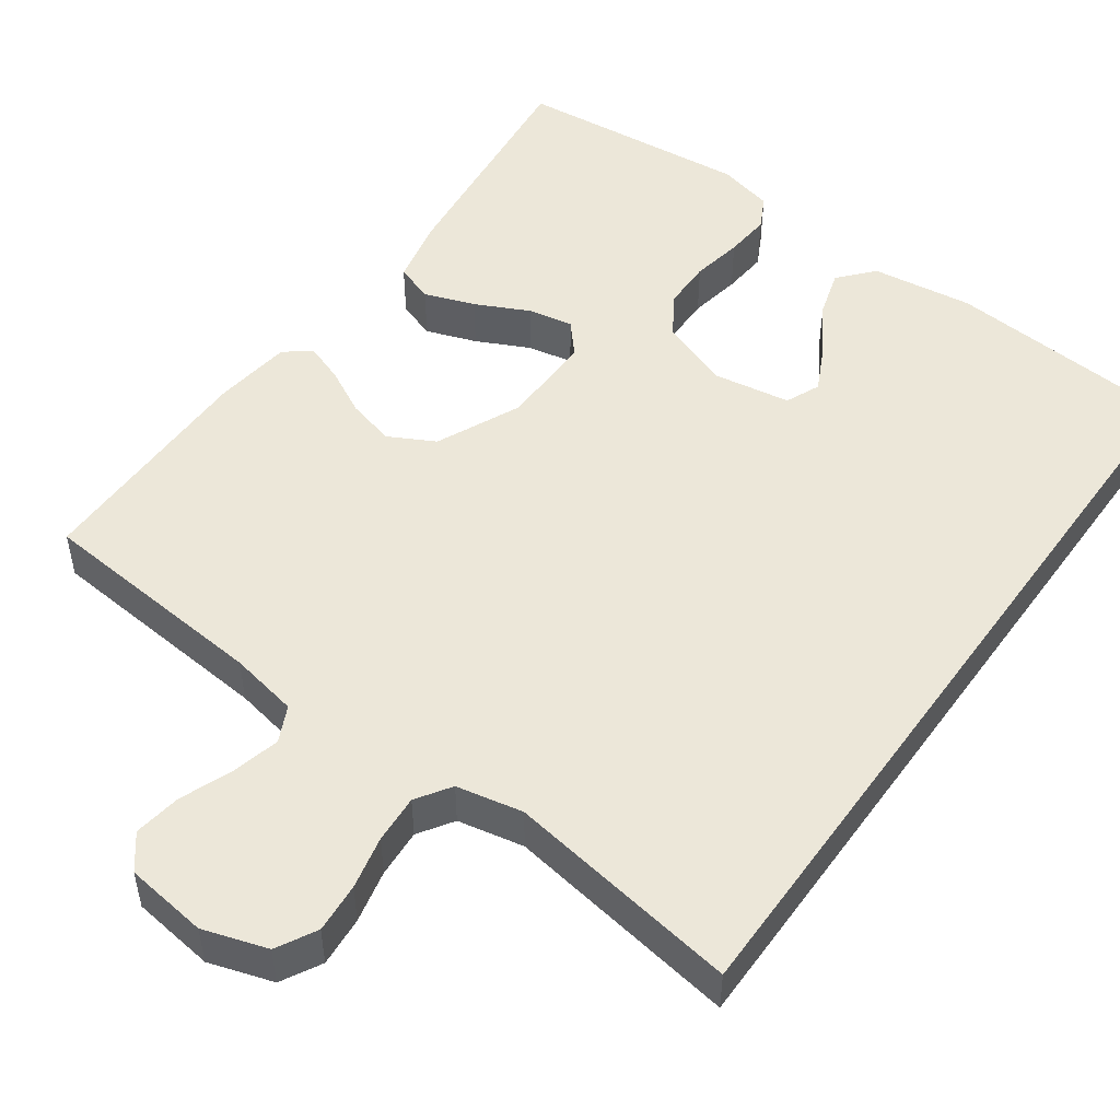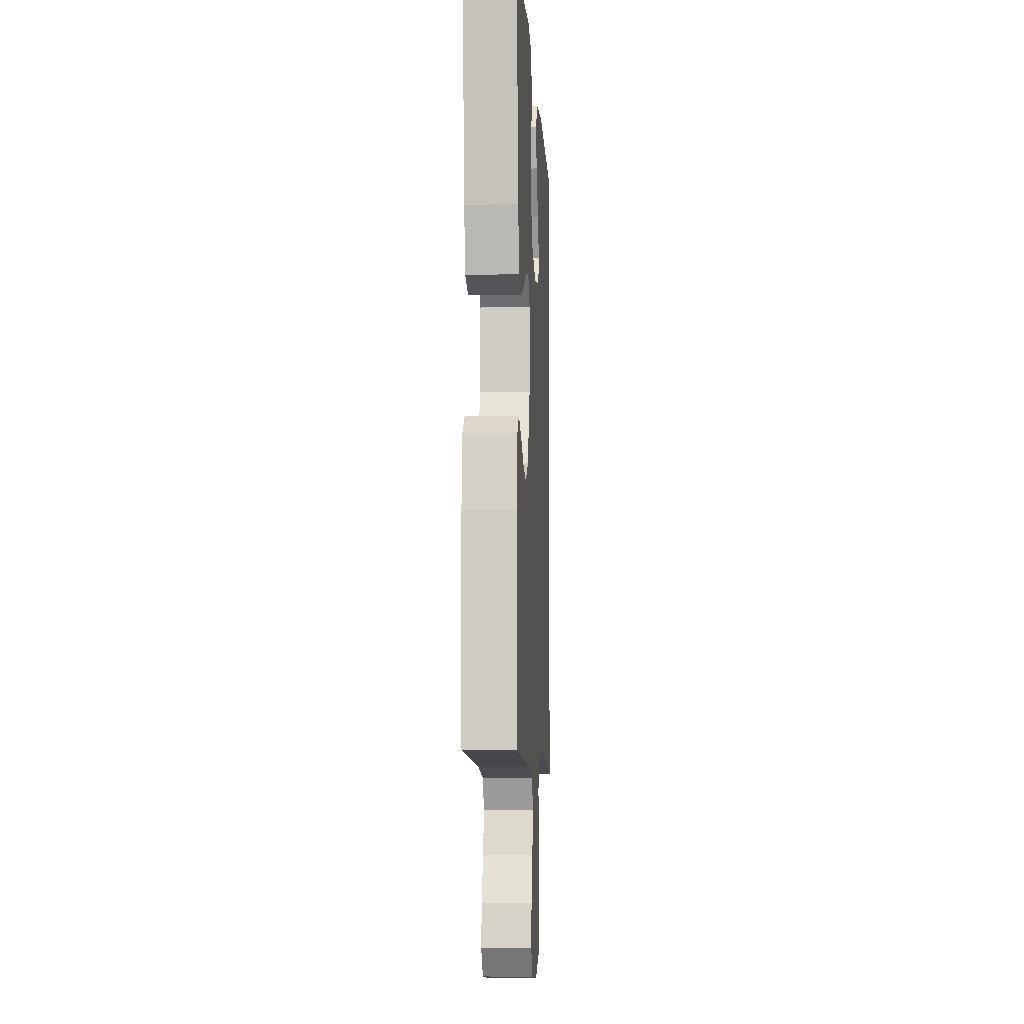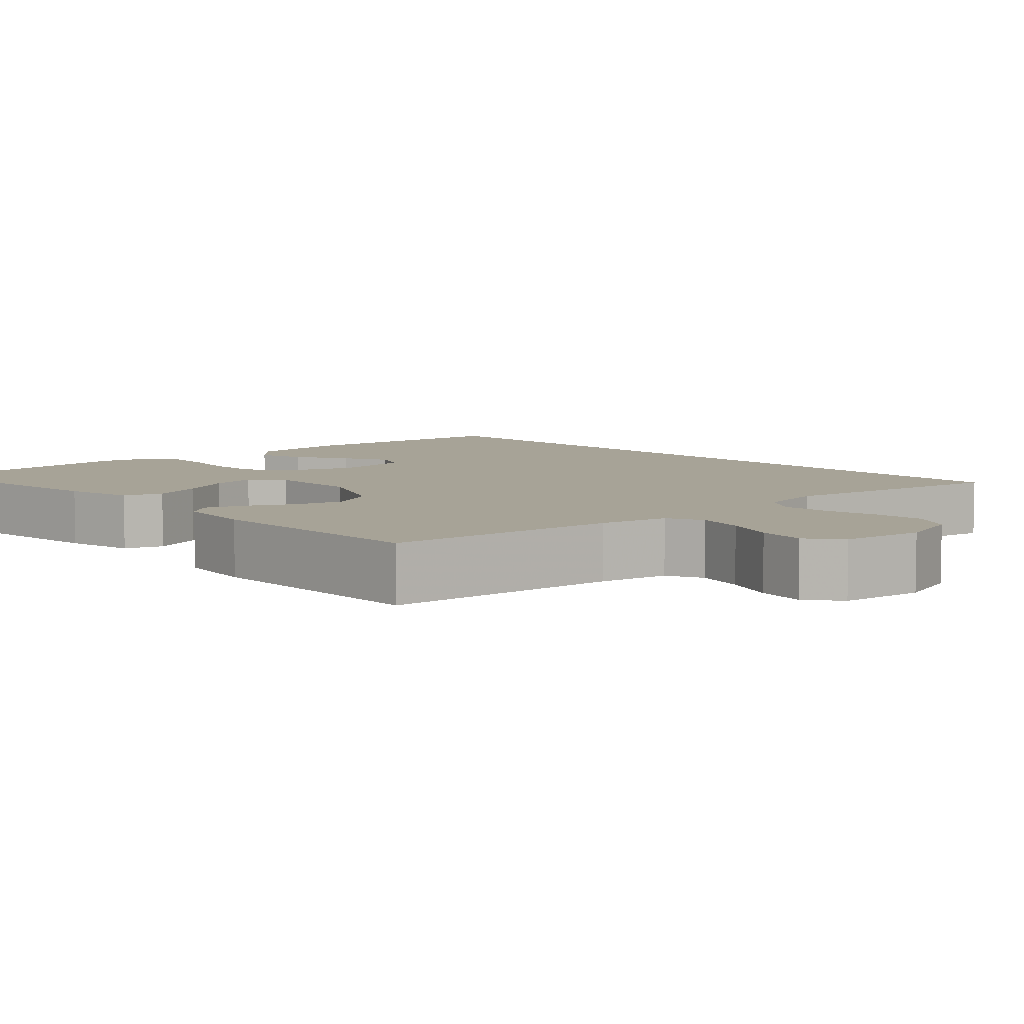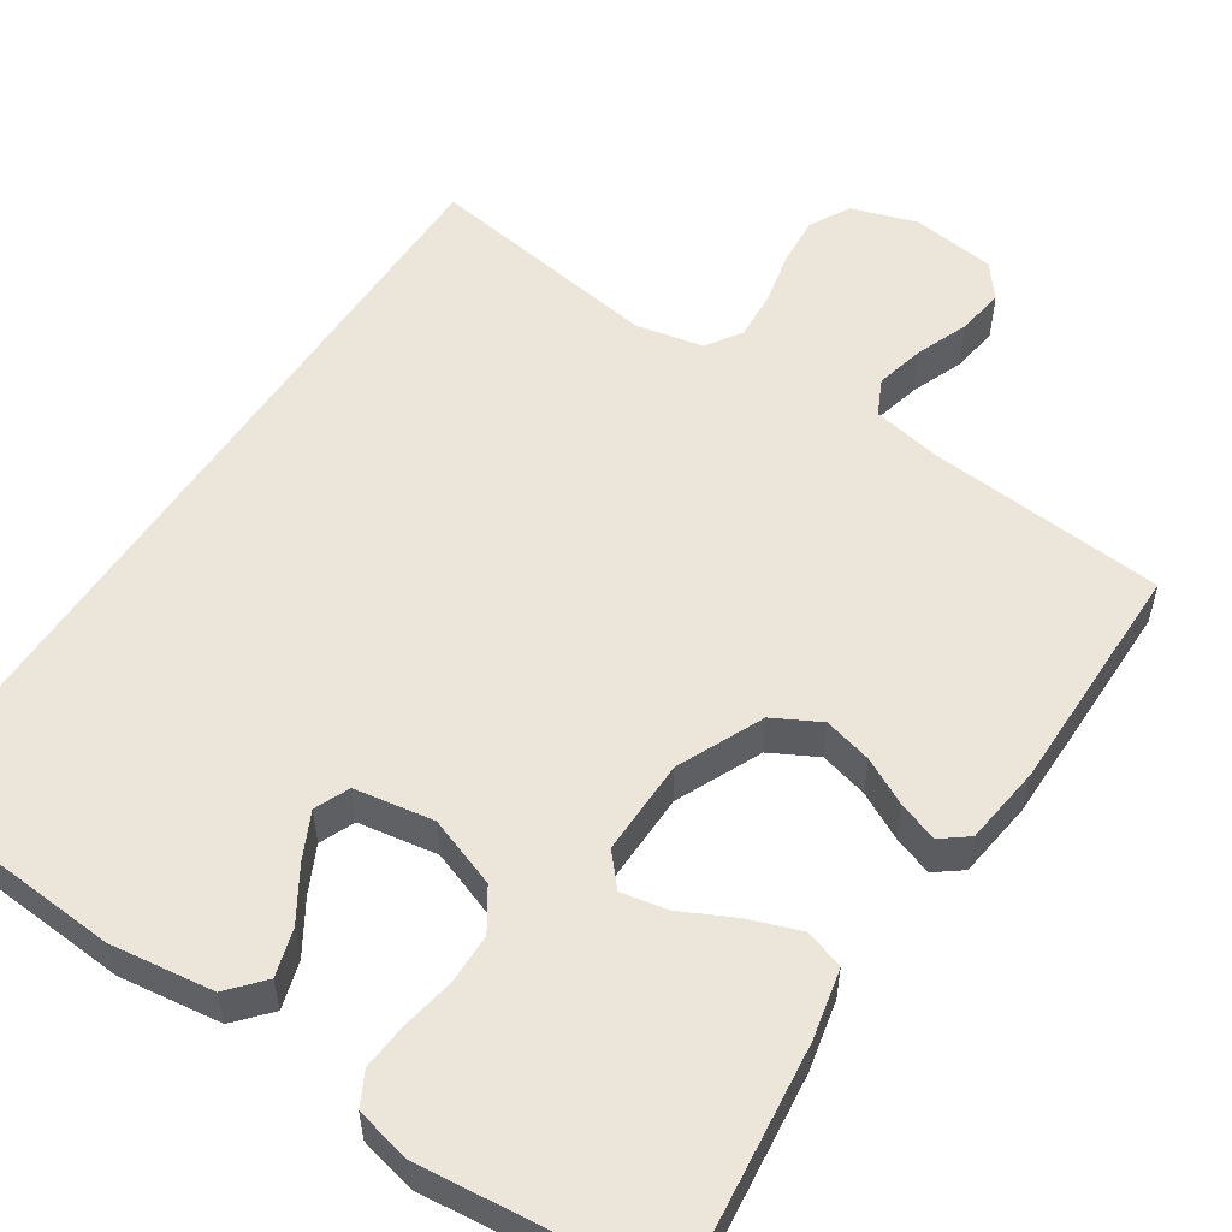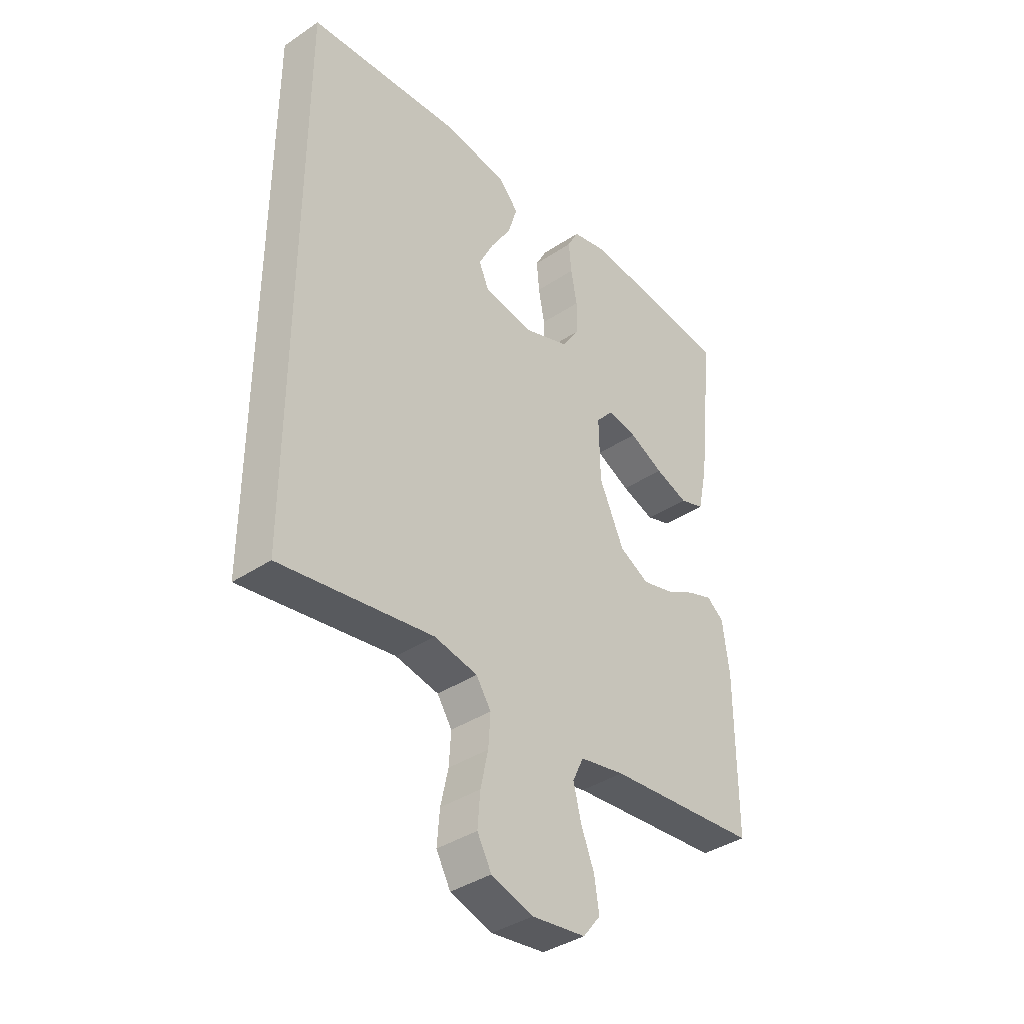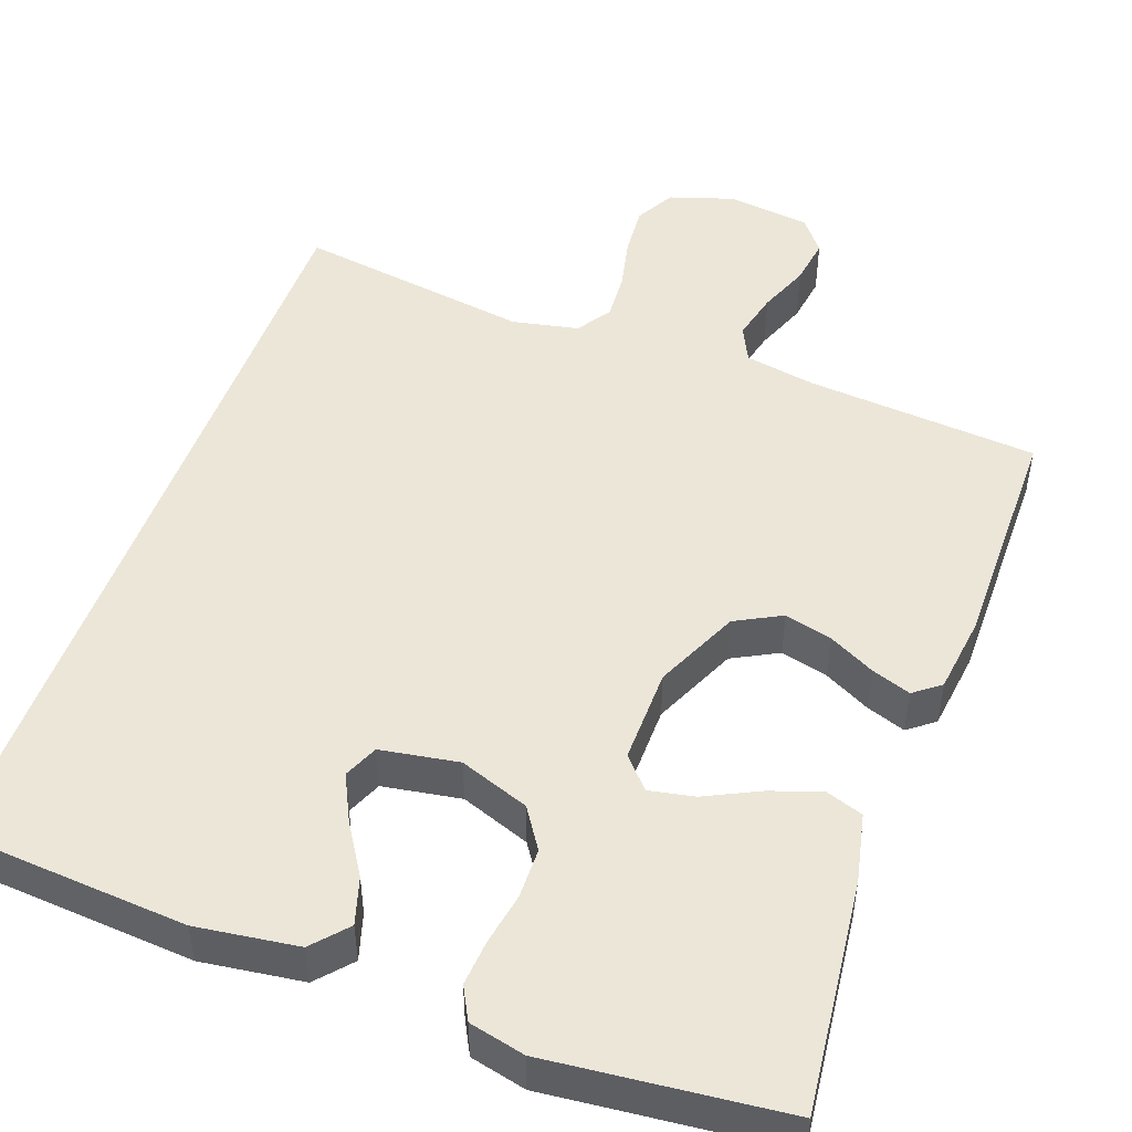
<metadata>
{"format":"obj","ext":"obj","renderer":"f3d","projection":"perspective","resolution":1024,"background":"white","views":[{"elev":50.1,"azim":-144.5,"up":"+Y"},{"elev":-5.6,"azim":93.3,"up":"+Z"},{"elev":6.7,"azim":137.0,"up":"+Y"},{"elev":54.5,"azim":33.1,"up":"+Y"},{"elev":-38.5,"azim":-49.8,"up":"+Z"},{"elev":48.7,"azim":19.7,"up":"+Y"}]}
</metadata>
<code>
v -0.5 0.07 0.477
v -0.2 0.07 0.501
v -0.07 0.07 0.484
v -0.031 0.07 0.44
v -0.049 0.07 0.38
v -0.09 0.07 0.314
v -0.119 0.07 0.255
v -0.1 0.07 0.211
v 0 0.07 0.195
v 0.089 0.07 0.228
v 0.123 0.07 0.28
v 0.124 0.07 0.345
v 0.112 0.07 0.411
v 0.107 0.07 0.47
v 0.129 0.07 0.512
v 0.2 0.07 0.529
v 0.5 0.07 0.5
v 0.467 0.07 0.2
v 0.448 0.07 0.112
v 0.399 0.07 0.095
v 0.334 0.07 0.118
v 0.266 0.07 0.151
v 0.208 0.07 0.162
v 0.173 0.07 0.122
v 0.175 0.07 0
v 0.224 0.07 -0.108
v 0.283 0.07 -0.139
v 0.344 0.07 -0.123
v 0.403 0.07 -0.092
v 0.453 0.07 -0.074
v 0.487 0.07 -0.1
v 0.5 0.07 -0.2
v 0.5 0.07 -0.5
v 0.2 0.07 -0.527
v 0.112 0.07 -0.544
v 0.09 0.07 -0.59
v 0.105 0.07 -0.652
v 0.131 0.07 -0.718
v 0.14 0.07 -0.779
v 0.106 0.07 -0.822
v 0 0.07 -0.836
v -0.082 0.07 -0.81
v -0.11 0.07 -0.759
v -0.105 0.07 -0.695
v -0.09 0.07 -0.627
v -0.086 0.07 -0.565
v -0.115 0.07 -0.521
v -0.2 0.07 -0.504
v -0.5 0.07 -0.551
v -0.5 0 0.477
v -0.2 0 0.501
v -0.07 0 0.484
v -0.031 0 0.44
v -0.049 0 0.38
v -0.09 0 0.314
v -0.119 0 0.255
v -0.1 0 0.211
v 0 0 0.195
v 0.089 0 0.228
v 0.123 0 0.28
v 0.124 0 0.345
v 0.112 0 0.411
v 0.107 0 0.47
v 0.129 0 0.512
v 0.2 0 0.529
v 0.5 0 0.5
v 0.467 0 0.2
v 0.448 0 0.112
v 0.399 0 0.095
v 0.334 0 0.118
v 0.266 0 0.151
v 0.208 0 0.162
v 0.173 0 0.122
v 0.175 0 0
v 0.224 0 -0.108
v 0.283 0 -0.139
v 0.344 0 -0.123
v 0.403 0 -0.092
v 0.453 0 -0.074
v 0.487 0 -0.1
v 0.5 0 -0.2
v 0.5 0 -0.5
v 0.2 0 -0.527
v 0.112 0 -0.544
v 0.09 0 -0.59
v 0.105 0 -0.652
v 0.131 0 -0.718
v 0.14 0 -0.779
v 0.106 0 -0.822
v 0 0 -0.836
v -0.082 0 -0.81
v -0.11 0 -0.759
v -0.105 0 -0.695
v -0.09 0 -0.627
v -0.086 0 -0.565
v -0.115 0 -0.521
v -0.2 0 -0.504
v -0.5 0 -0.551
f 48 49 1 2
f 47 48 2
f 46 47 2
f 42 43 44 45
f 42 45 46
f 41 42 46
f 37 38 39 40
f 36 37 40 41
f 31 32 33 34
f 31 34 35
f 28 29 30 31
f 27 28 31 35
f 26 27 35 36
f 19 20 21 22
f 17 18 19 22
f 17 22 23
f 16 17 23 24
f 12 13 14 15
f 11 12 15 16
f 3 4 5 6
f 3 6 7
f 2 3 7
f 46 2 7
f 41 46 7 8
f 25 26 36 41
f 24 25 41 8
f 11 16 24
f 10 11 24
f 9 10 24
f 8 9 24
f 51 50 98 97
f 51 97 96
f 51 96 95
f 94 93 92 91
f 95 94 91
f 95 91 90
f 89 88 87 86
f 90 89 86 85
f 83 82 81 80
f 84 83 80
f 80 79 78 77
f 84 80 77 76
f 85 84 76 75
f 71 70 69 68
f 71 68 67 66
f 72 71 66
f 73 72 66 65
f 64 63 62 61
f 65 64 61 60
f 55 54 53 52
f 56 55 52
f 56 52 51
f 56 51 95
f 57 56 95 90
f 90 85 75 74
f 57 90 74 73
f 73 65 60
f 73 60 59
f 73 59 58
f 73 58 57
f 1 50 51 2
f 2 51 52 3
f 3 52 53 4
f 4 53 54 5
f 5 54 55 6
f 6 55 56 7
f 7 56 57 8
f 8 57 58 9
f 9 58 59 10
f 10 59 60 11
f 11 60 61 12
f 12 61 62 13
f 13 62 63 14
f 14 63 64 15
f 15 64 65 16
f 16 65 66 17
f 17 66 67 18
f 18 67 68 19
f 19 68 69 20
f 20 69 70 21
f 21 70 71 22
f 22 71 72 23
f 23 72 73 24
f 24 73 74 25
f 25 74 75 26
f 26 75 76 27
f 27 76 77 28
f 28 77 78 29
f 29 78 79 30
f 30 79 80 31
f 31 80 81 32
f 32 81 82 33
f 33 82 83 34
f 34 83 84 35
f 35 84 85 36
f 36 85 86 37
f 37 86 87 38
f 38 87 88 39
f 39 88 89 40
f 40 89 90 41
f 41 90 91 42
f 42 91 92 43
f 43 92 93 44
f 44 93 94 45
f 45 94 95 46
f 46 95 96 47
f 47 96 97 48
f 48 97 98 49
f 49 98 50 1

</code>
